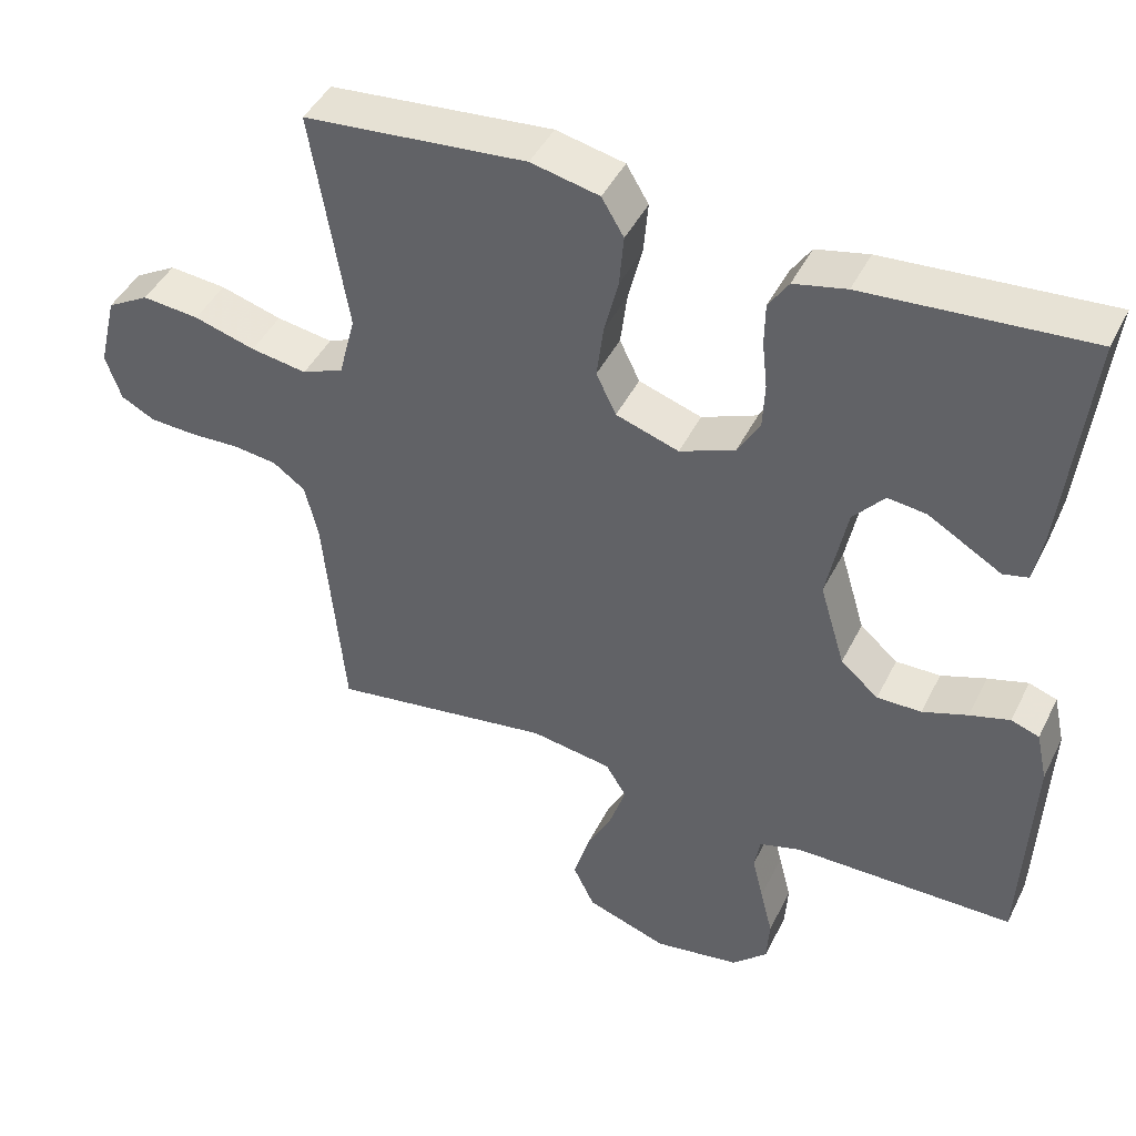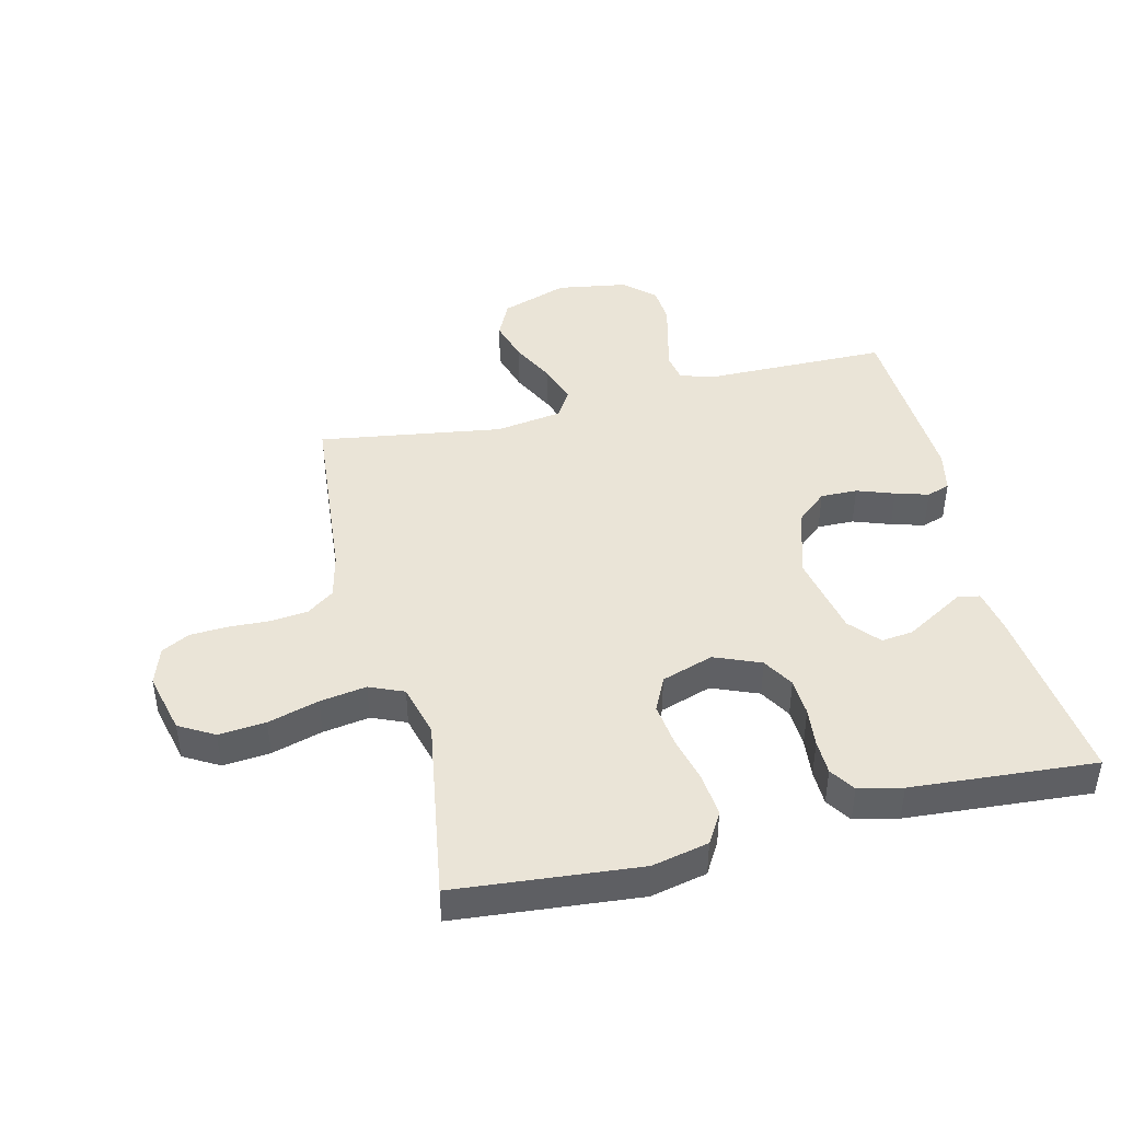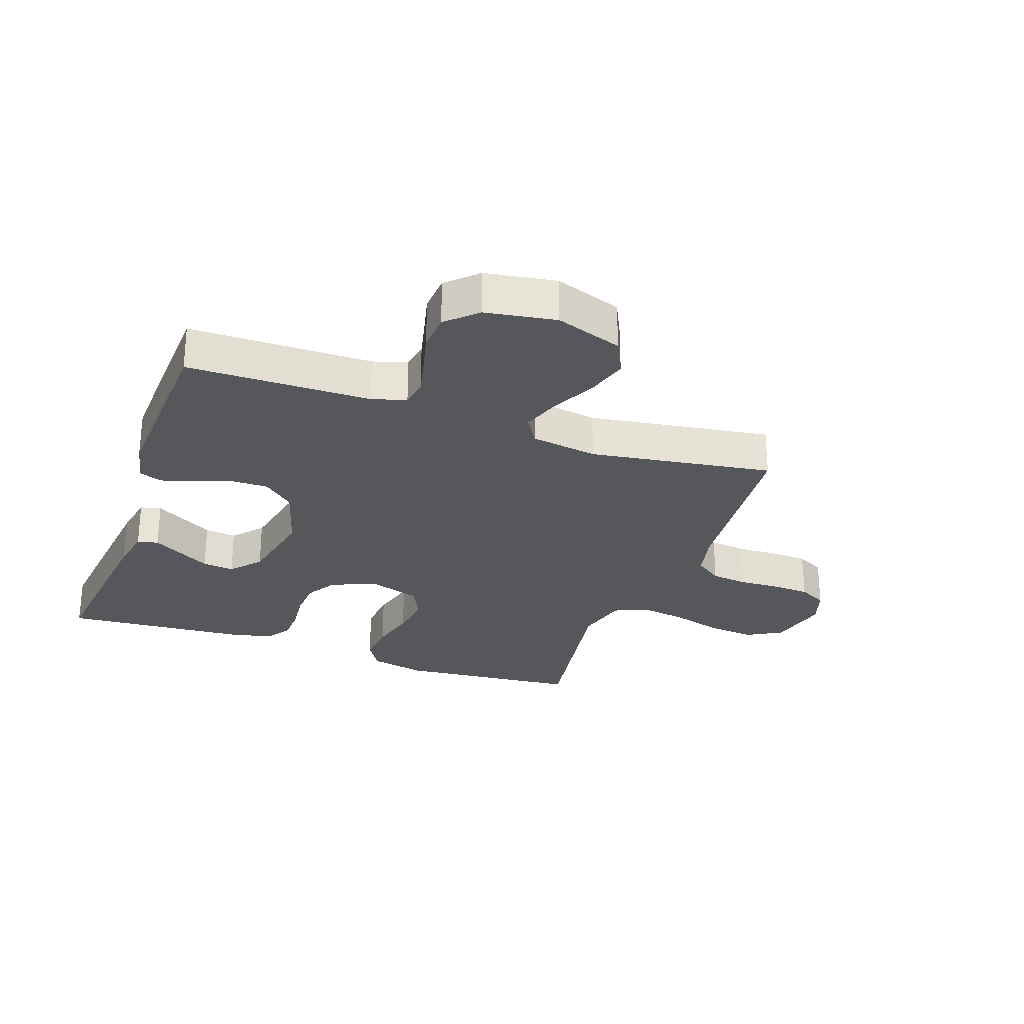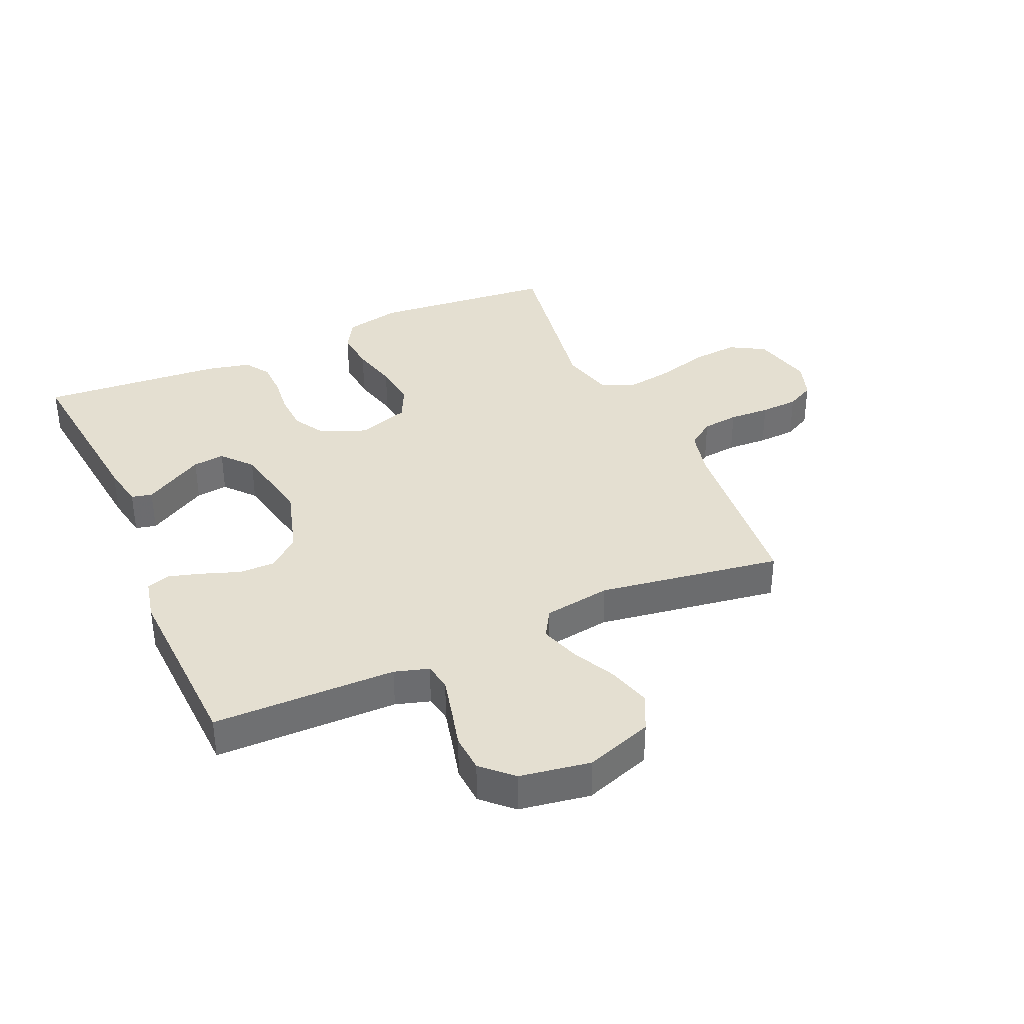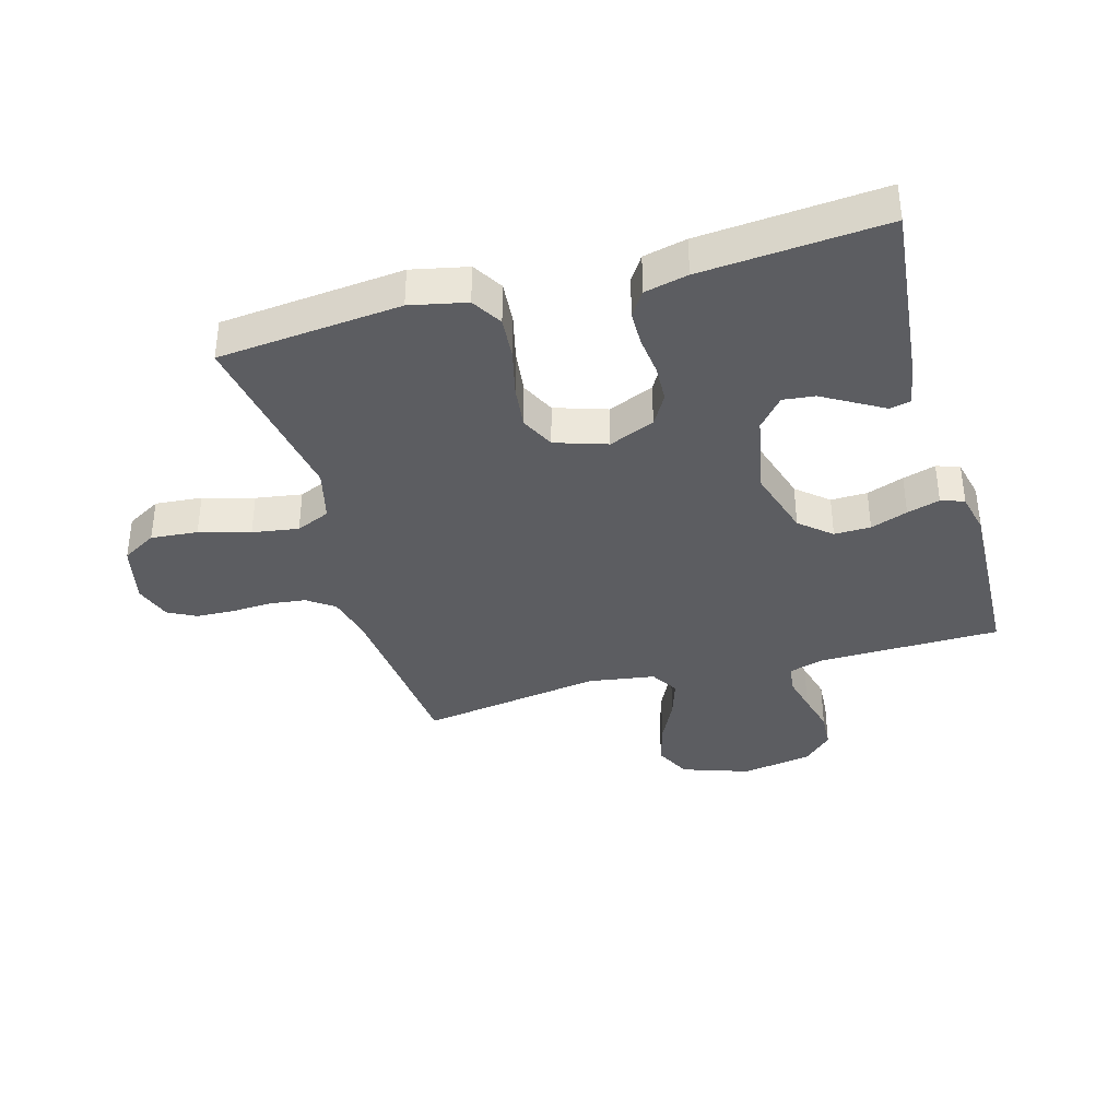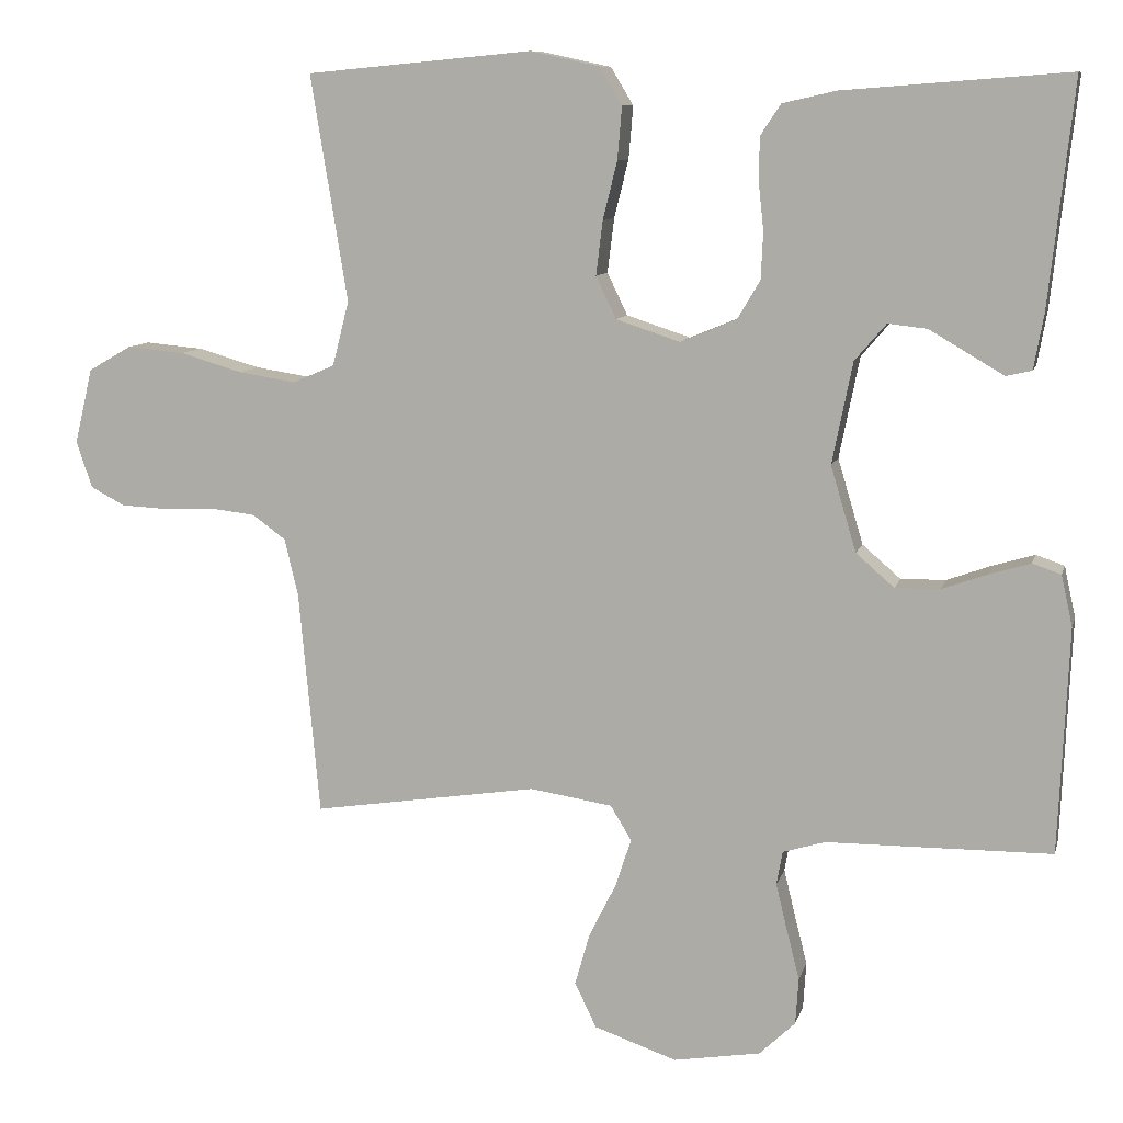
<metadata>
{"format":"obj","ext":"obj","renderer":"f3d","projection":"perspective","resolution":1024,"background":"white","views":[{"elev":44.5,"azim":25.2,"up":"+Z"},{"elev":43.7,"azim":-13.8,"up":"+Y"},{"elev":-27.3,"azim":160.3,"up":"+Y"},{"elev":36.7,"azim":156.0,"up":"+Y"},{"elev":-37.1,"azim":16.0,"up":"+Y"},{"elev":9.5,"azim":13.4,"up":"+Z"}]}
</metadata>
<code>
v -0.5 0.07 0.5
v -0.2 0.07 0.528
v -0.108 0.07 0.508
v -0.078 0.07 0.458
v -0.084 0.07 0.388
v -0.103 0.07 0.311
v -0.112 0.07 0.239
v -0.085 0.07 0.183
v 0 0.07 0.155
v 0.075 0.07 0.186
v 0.105 0.07 0.237
v 0.108 0.07 0.299
v 0.101 0.07 0.363
v 0.102 0.07 0.42
v 0.129 0.07 0.461
v 0.2 0.07 0.477
v 0.5 0.07 0.5
v 0.467 0.07 0.2
v 0.454 0.07 0.128
v 0.42 0.07 0.12
v 0.374 0.07 0.147
v 0.321 0.07 0.178
v 0.269 0.07 0.184
v 0.227 0.07 0.135
v 0.2 0.07 0
v 0.234 0.07 -0.114
v 0.285 0.07 -0.158
v 0.345 0.07 -0.157
v 0.406 0.07 -0.135
v 0.46 0.07 -0.119
v 0.498 0.07 -0.132
v 0.513 0.07 -0.2
v 0.5 0.07 -0.5
v 0.2 0.07 -0.503
v 0.144 0.07 -0.52
v 0.136 0.07 -0.565
v 0.151 0.07 -0.627
v 0.168 0.07 -0.694
v 0.164 0.07 -0.756
v 0.116 0.07 -0.802
v 0 0.07 -0.821
v -0.11 0.07 -0.783
v -0.139 0.07 -0.723
v -0.119 0.07 -0.653
v -0.083 0.07 -0.581
v -0.062 0.07 -0.517
v -0.09 0.07 -0.471
v -0.2 0.07 -0.454
v -0.5 0.07 -0.5
v -0.528 0.07 -0.2
v -0.546 0.07 -0.125
v -0.59 0.07 -0.093
v -0.65 0.07 -0.086
v -0.717 0.07 -0.089
v -0.779 0.07 -0.086
v -0.825 0.07 -0.062
v -0.846 0.07 0
v -0.822 0.07 0.1
v -0.765 0.07 0.133
v -0.688 0.07 0.126
v -0.605 0.07 0.102
v -0.529 0.07 0.09
v -0.473 0.07 0.114
v -0.451 0.07 0.2
v -0.5 0 0.5
v -0.2 0 0.528
v -0.108 0 0.508
v -0.078 0 0.458
v -0.084 0 0.388
v -0.103 0 0.311
v -0.112 0 0.239
v -0.085 0 0.183
v 0 0 0.155
v 0.075 0 0.186
v 0.105 0 0.237
v 0.108 0 0.299
v 0.101 0 0.363
v 0.102 0 0.42
v 0.129 0 0.461
v 0.2 0 0.477
v 0.5 0 0.5
v 0.467 0 0.2
v 0.454 0 0.128
v 0.42 0 0.12
v 0.374 0 0.147
v 0.321 0 0.178
v 0.269 0 0.184
v 0.227 0 0.135
v 0.2 0 0
v 0.234 0 -0.114
v 0.285 0 -0.158
v 0.345 0 -0.157
v 0.406 0 -0.135
v 0.46 0 -0.119
v 0.498 0 -0.132
v 0.513 0 -0.2
v 0.5 0 -0.5
v 0.2 0 -0.503
v 0.144 0 -0.52
v 0.136 0 -0.565
v 0.151 0 -0.627
v 0.168 0 -0.694
v 0.164 0 -0.756
v 0.116 0 -0.802
v 0 0 -0.821
v -0.11 0 -0.783
v -0.139 0 -0.723
v -0.119 0 -0.653
v -0.083 0 -0.581
v -0.062 0 -0.517
v -0.09 0 -0.471
v -0.2 0 -0.454
v -0.5 0 -0.5
v -0.528 0 -0.2
v -0.546 0 -0.125
v -0.59 0 -0.093
v -0.65 0 -0.086
v -0.717 0 -0.089
v -0.779 0 -0.086
v -0.825 0 -0.062
v -0.846 0 0
v -0.822 0 0.1
v -0.765 0 0.133
v -0.688 0 0.126
v -0.605 0 0.102
v -0.529 0 0.09
v -0.473 0 0.114
v -0.451 0 0.2
f 58 59 60 61
f 58 61 62
f 57 58 62
f 56 57 62
f 53 54 55 56
f 52 53 56 62
f 51 52 62 63
f 48 49 50
f 47 48 50 51
f 42 43 44 45
f 42 45 46
f 41 42 46
f 40 41 46
f 37 38 39 40
f 36 37 40 46
f 35 36 46 47
f 31 32 33 34
f 28 29 30 31
f 28 31 34 35
f 18 19 20 21
f 18 21 22
f 17 18 22 23
f 12 13 14 15
f 11 12 15 16
f 3 4 5 6
f 3 6 7
f 64 1 2 3
f 63 64 3 7
f 27 28 35 47
f 26 27 47 51
f 25 26 51 63
f 16 17 23 24
f 11 16 24 25
f 10 11 25
f 9 10 25
f 8 9 25 63
f 7 8 63
f 125 124 123 122
f 126 125 122
f 126 122 121
f 126 121 120
f 120 119 118 117
f 126 120 117 116
f 127 126 116 115
f 114 113 112
f 115 114 112 111
f 109 108 107 106
f 110 109 106
f 110 106 105
f 110 105 104
f 104 103 102 101
f 110 104 101 100
f 111 110 100 99
f 98 97 96 95
f 95 94 93 92
f 99 98 95 92
f 85 84 83 82
f 86 85 82
f 87 86 82 81
f 79 78 77 76
f 80 79 76 75
f 70 69 68 67
f 71 70 67
f 67 66 65 128
f 71 67 128 127
f 111 99 92 91
f 115 111 91 90
f 127 115 90 89
f 88 87 81 80
f 89 88 80 75
f 89 75 74
f 89 74 73
f 127 89 73 72
f 127 72 71
f 1 65 66 2
f 2 66 67 3
f 3 67 68 4
f 4 68 69 5
f 5 69 70 6
f 6 70 71 7
f 7 71 72 8
f 8 72 73 9
f 9 73 74 10
f 10 74 75 11
f 11 75 76 12
f 12 76 77 13
f 13 77 78 14
f 14 78 79 15
f 15 79 80 16
f 16 80 81 17
f 17 81 82 18
f 18 82 83 19
f 19 83 84 20
f 20 84 85 21
f 21 85 86 22
f 22 86 87 23
f 23 87 88 24
f 24 88 89 25
f 25 89 90 26
f 26 90 91 27
f 27 91 92 28
f 28 92 93 29
f 29 93 94 30
f 30 94 95 31
f 31 95 96 32
f 32 96 97 33
f 33 97 98 34
f 34 98 99 35
f 35 99 100 36
f 36 100 101 37
f 37 101 102 38
f 38 102 103 39
f 39 103 104 40
f 40 104 105 41
f 41 105 106 42
f 42 106 107 43
f 43 107 108 44
f 44 108 109 45
f 45 109 110 46
f 46 110 111 47
f 47 111 112 48
f 48 112 113 49
f 49 113 114 50
f 50 114 115 51
f 51 115 116 52
f 52 116 117 53
f 53 117 118 54
f 54 118 119 55
f 55 119 120 56
f 56 120 121 57
f 57 121 122 58
f 58 122 123 59
f 59 123 124 60
f 60 124 125 61
f 61 125 126 62
f 62 126 127 63
f 63 127 128 64
f 64 128 65 1

</code>
